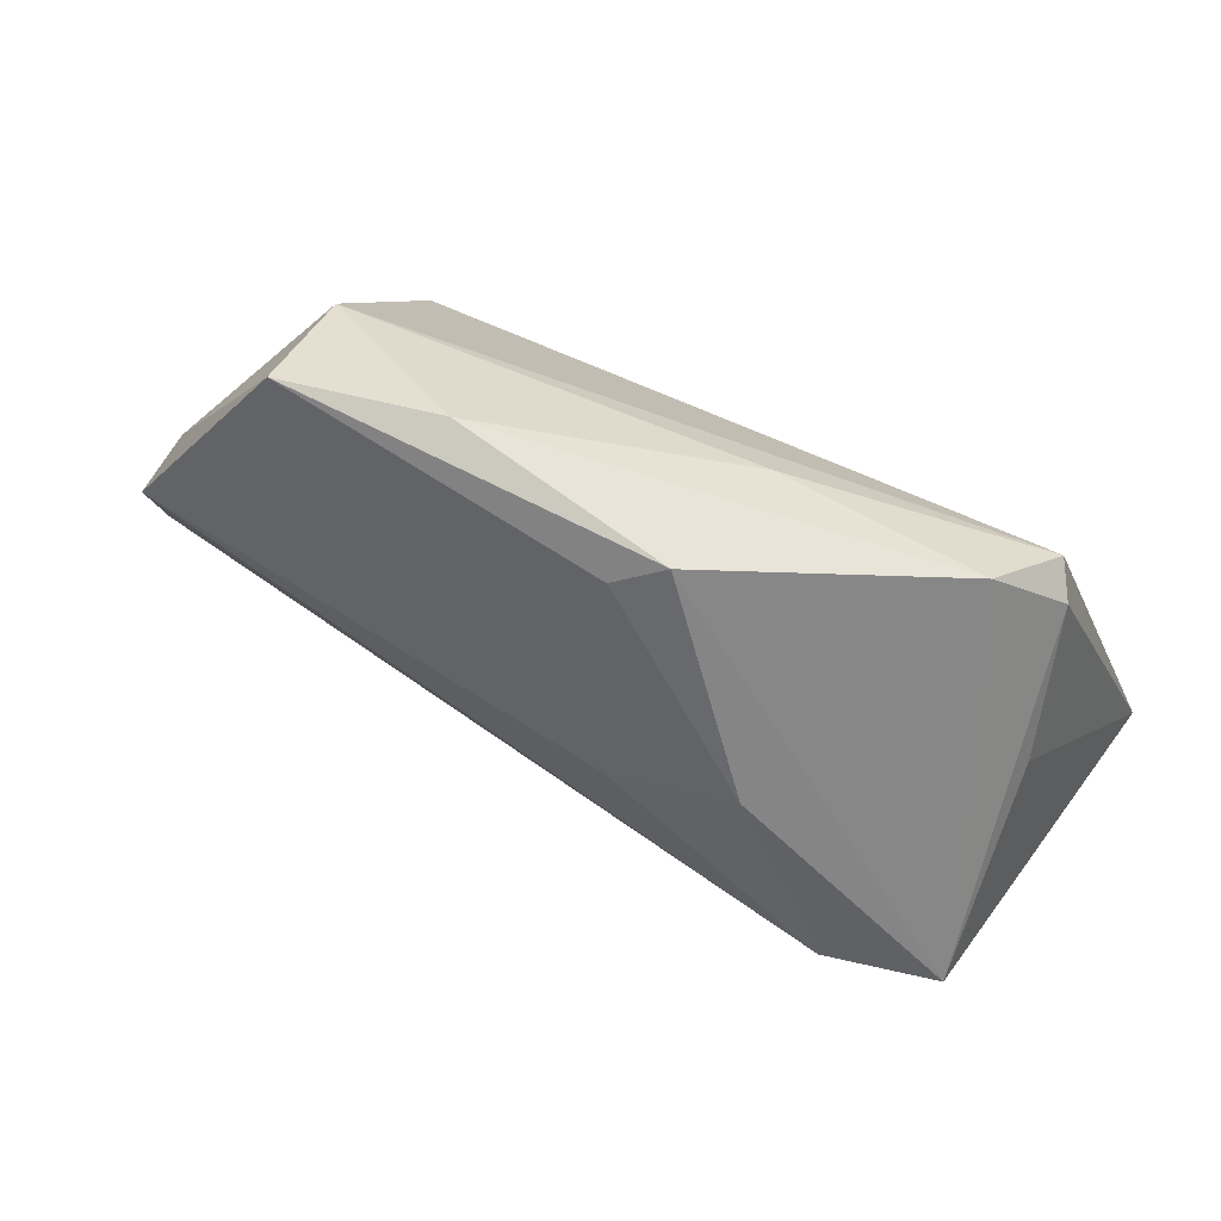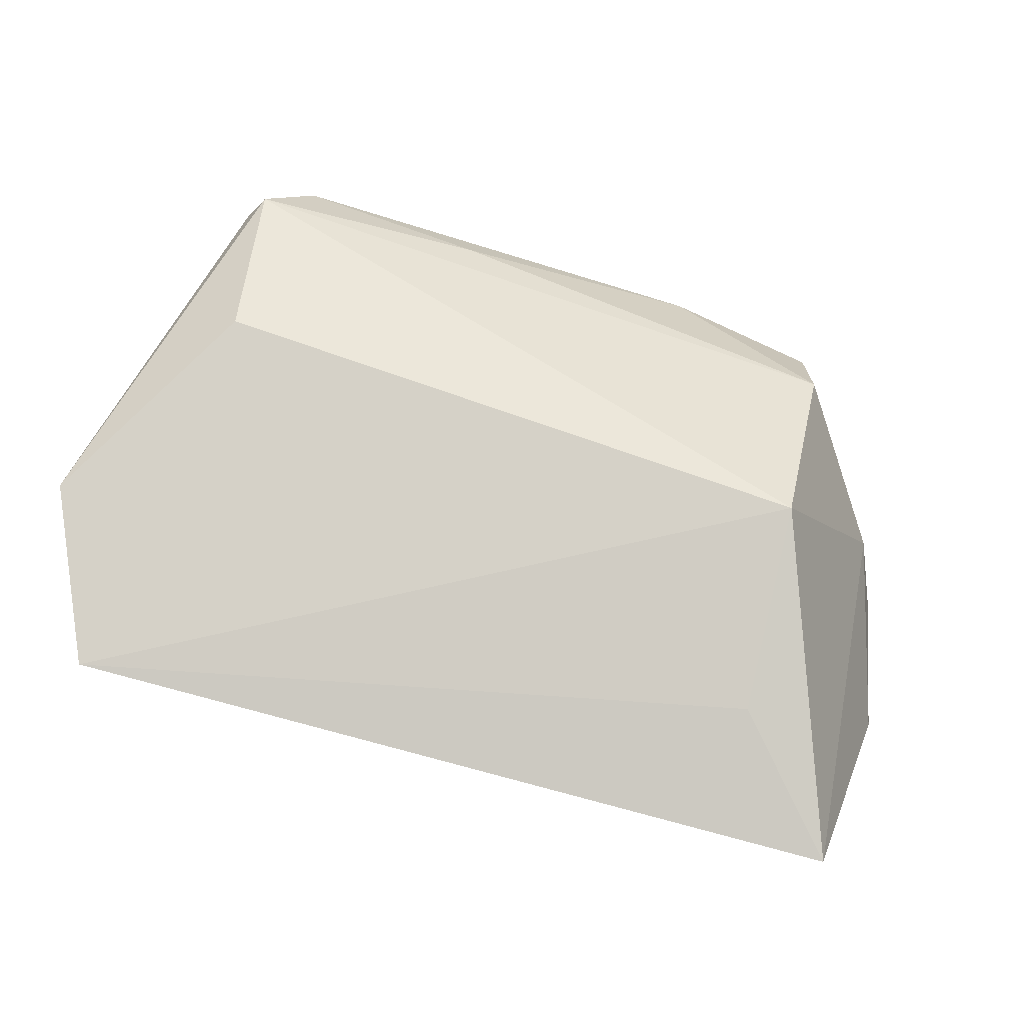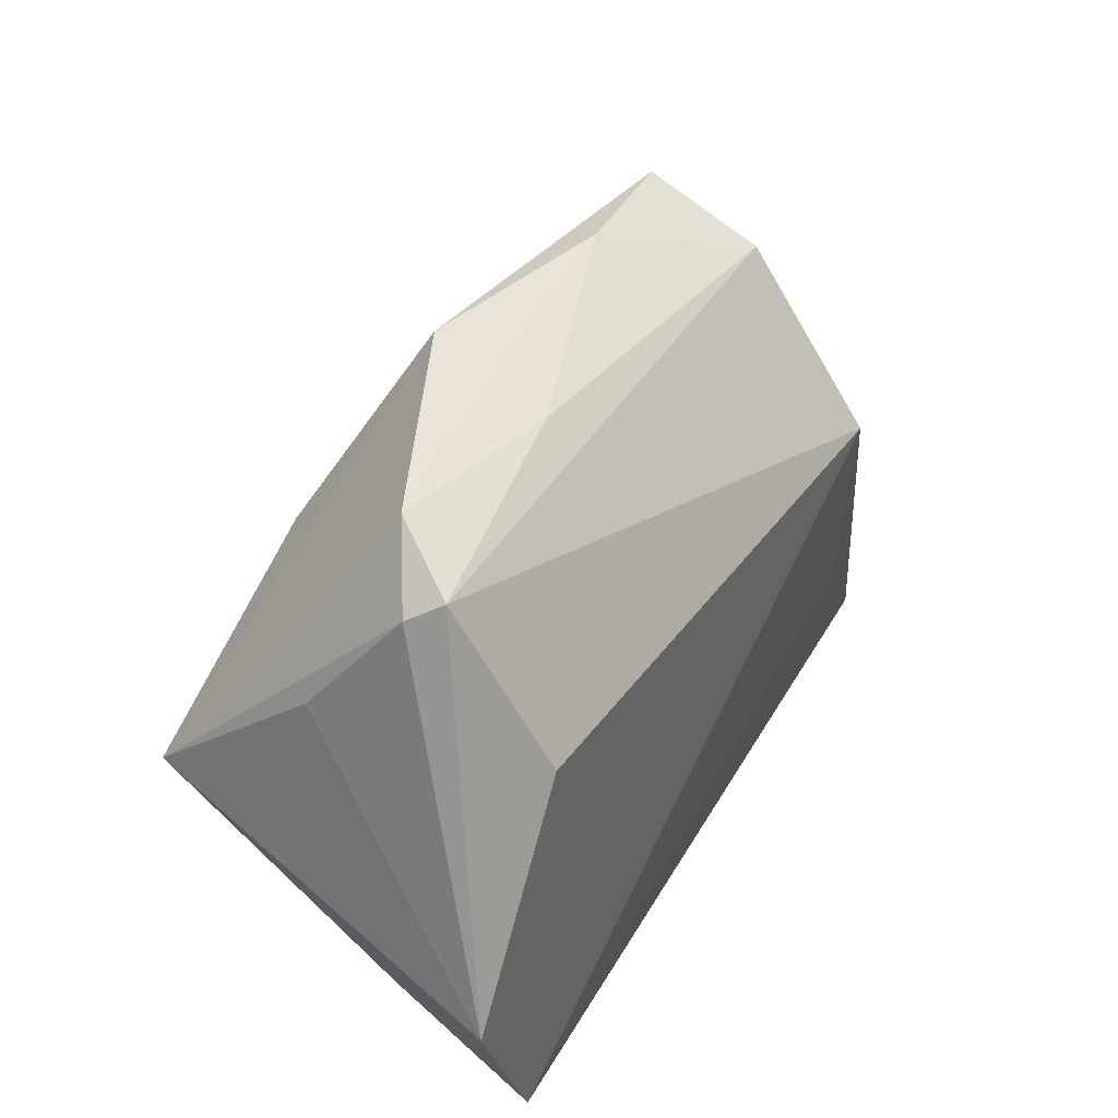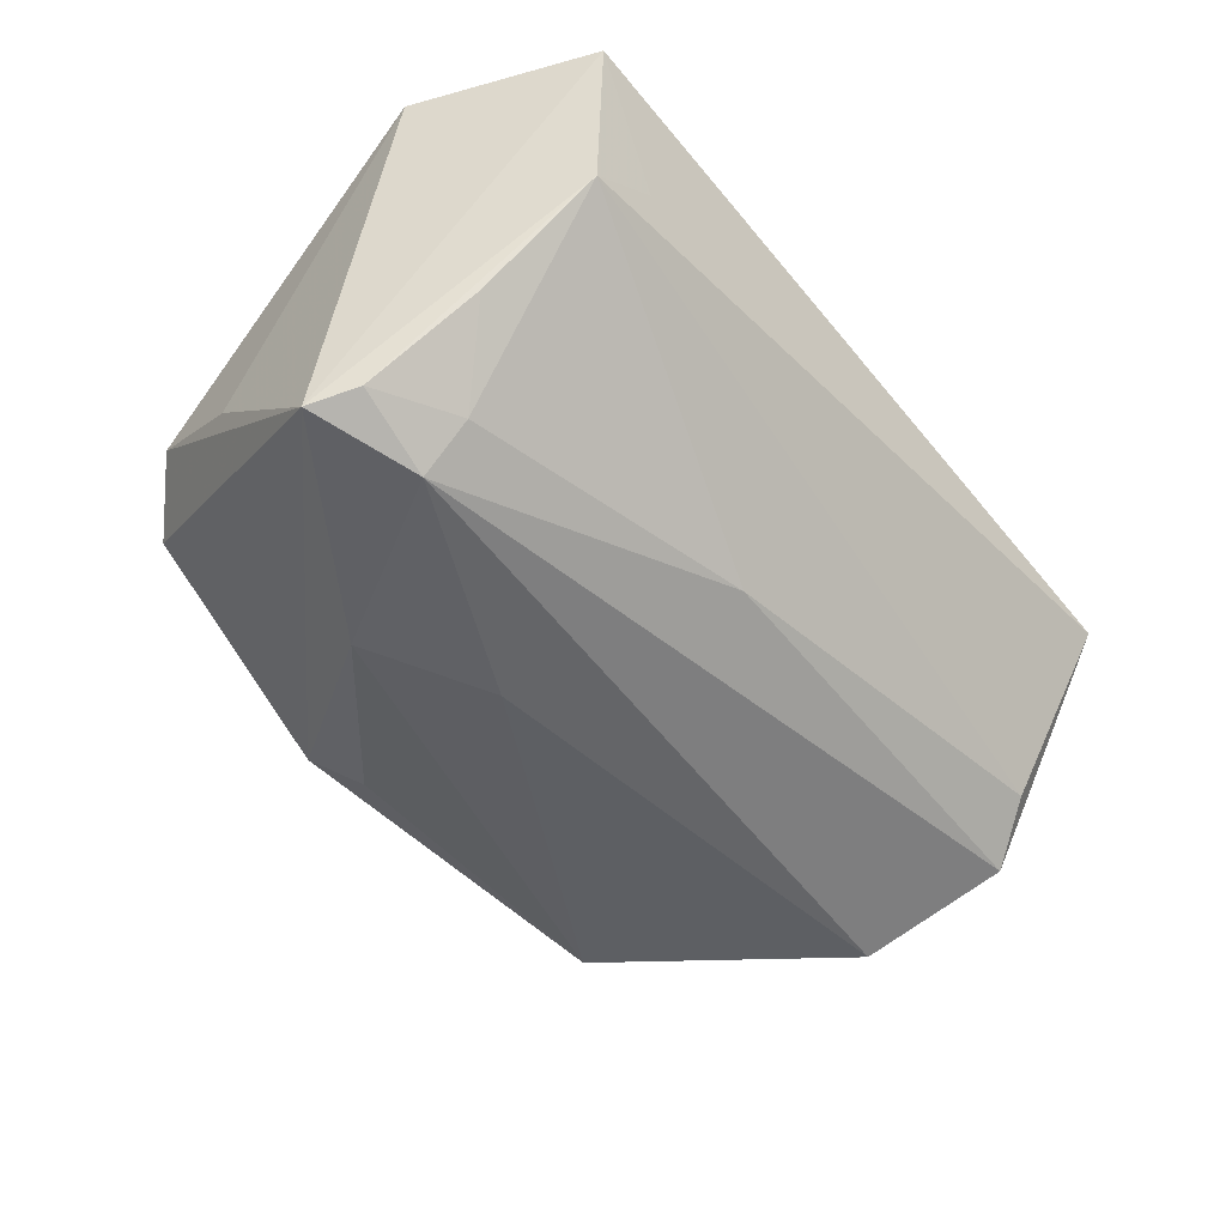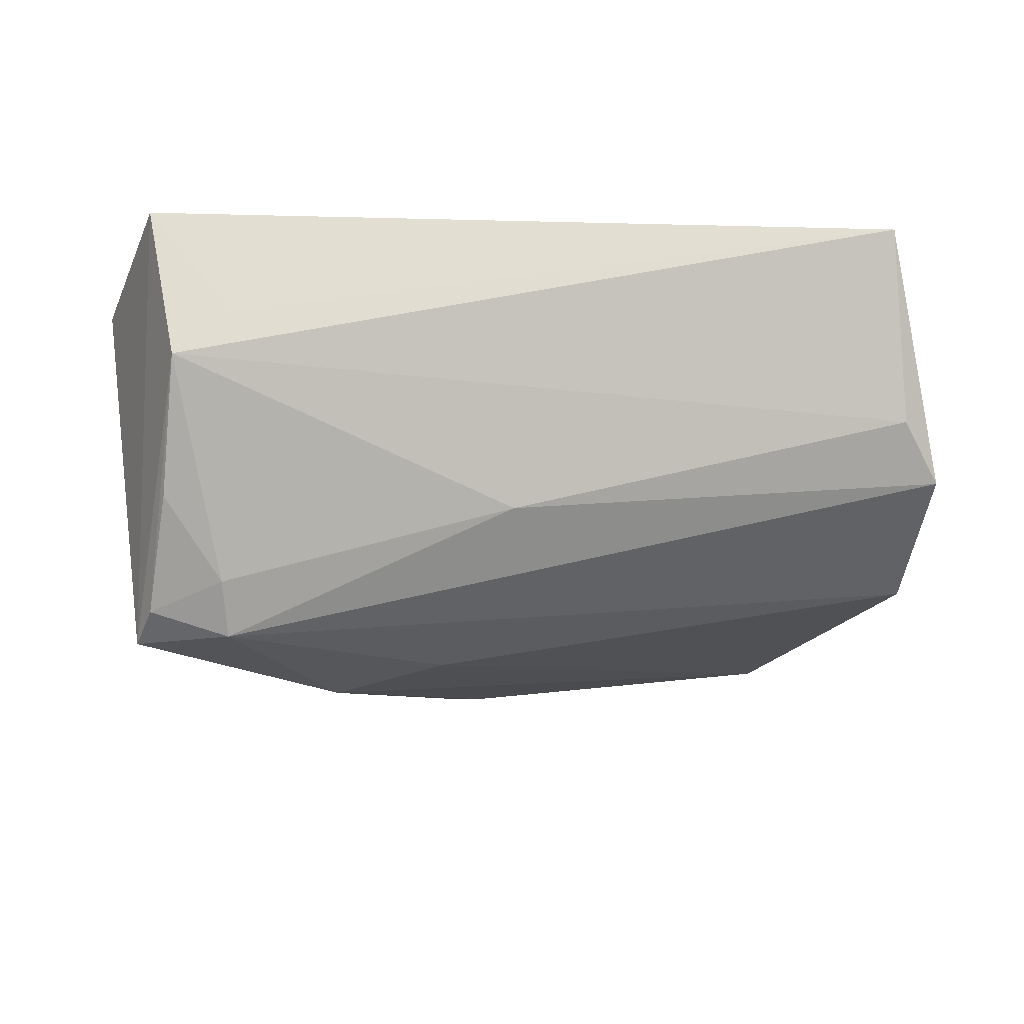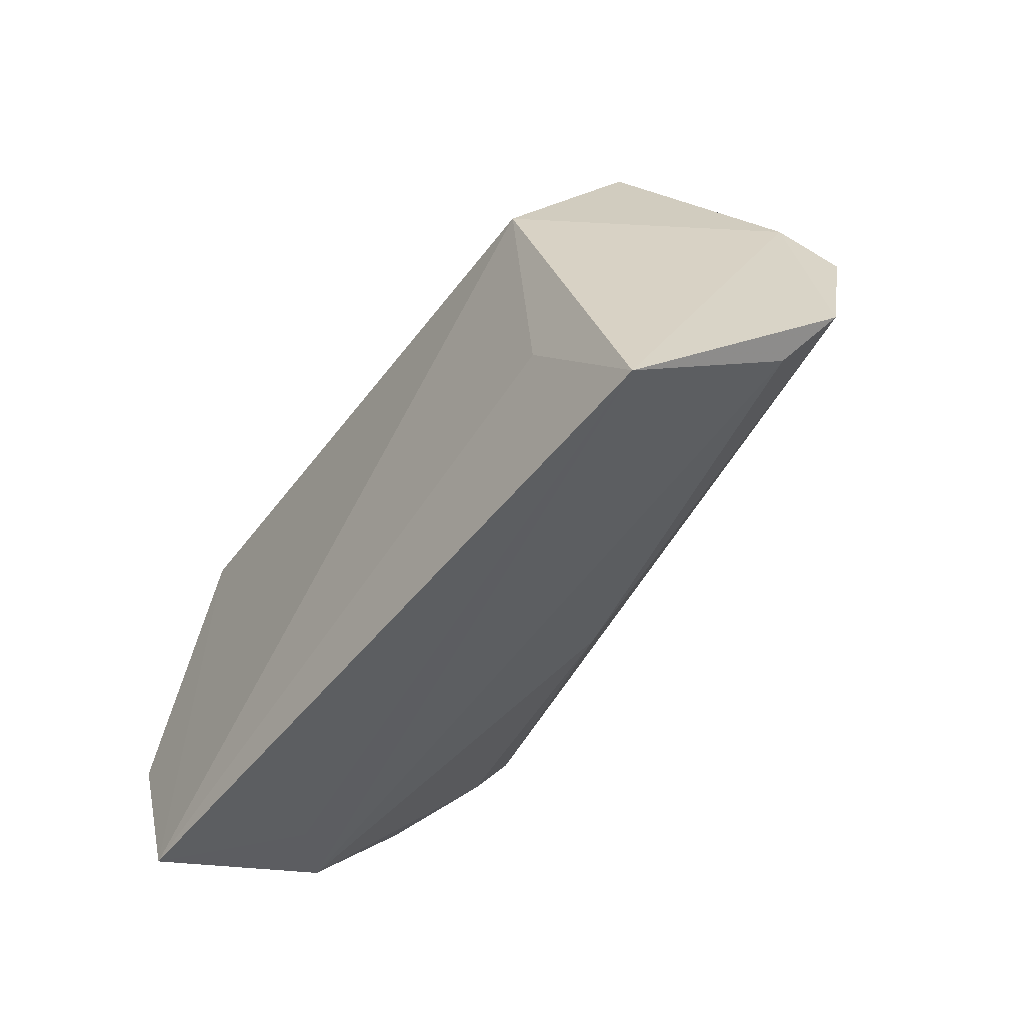
<metadata>
{"format":"obj","ext":"obj","renderer":"f3d","projection":"perspective","resolution":1024,"background":"white","views":[{"elev":64.5,"azim":-152.2,"up":"+Y"},{"elev":79.2,"azim":14.6,"up":"+Z"},{"elev":40.5,"azim":-59.8,"up":"+Y"},{"elev":-55.8,"azim":-50.7,"up":"+Z"},{"elev":-34.5,"azim":1.3,"up":"+Z"},{"elev":-48.5,"azim":56.9,"up":"+Y"}]}
</metadata>
<code>
v -0.007478 0.04044 -0.01339
v -0.046 -0.005789 -0.02482
v 0.05776 -0.03795 0.01543
v 0.02111 0.03971 -0.008045
v -0.03817 0.01306 0.02074
v -0.04151 0.03473 0.009552
v 0.04223 0.006831 0.02074
v -0.04294 -0.01906 -0.01432
v -0.03641 0.03982 0.0009573
v -0.05482 -0.01522 0.02069
v -0.04877 0.0003469 -0.02632
v -0.001522 0.03614 -0.01595
v -0.03489 -0.004699 -0.02829
v 0.06376 -0.0152 -0.01127
v 0.05702 0.01141 -0.0113
v -0.04404 0.0326 0.005718
v 0.05916 -0.02249 -0.00596
v -0.04706 0.01776 -0.005694
v -0.01092 0.03662 0.003582
v -0.005925 0.009401 -0.02511
v -0.03279 -0.03489 0.00528
v 0.04296 -0.02096 0.01839
v -0.02204 0.01823 -0.02458
v -0.04516 -0.03795 0.02074
v -0.03531 -0.01115 -0.02334
v 0.005176 -0.01792 -0.01632
v 0.06034 0.004087 -0.01714
v 0.04164 0.03679 -0.01148
v -0.04073 -0.03344 -0.0008576
v 0.04285 0.02947 0.003537
f 29 24 11
f 11 24 10
f 6 7 30
f 22 24 3
f 3 7 22
f 22 7 24
f 16 10 6
f 12 1 28
f 28 1 4
f 4 30 28
f 3 24 21
f 21 29 3
f 24 29 21
f 17 14 3
f 3 29 17
f 24 7 5
f 5 10 24
f 5 7 6
f 6 10 5
f 15 30 7
f 14 27 15
f 15 27 28
f 28 30 15
f 3 14 15
f 15 7 3
f 11 10 18
f 18 16 11
f 10 16 18
f 23 12 28
f 11 1 23
f 1 12 23
f 9 4 1
f 9 16 6
f 9 1 11
f 11 16 9
f 6 30 19
f 30 4 19
f 19 9 6
f 4 9 19
f 2 29 11
f 28 27 20
f 20 23 28
f 13 27 14
f 13 20 27
f 13 2 11
f 25 2 13
f 11 23 13
f 23 20 13
f 14 17 26
f 26 13 14
f 25 13 26
f 26 17 29
f 29 25 26
f 8 25 29
f 29 2 8
f 8 2 25

</code>
